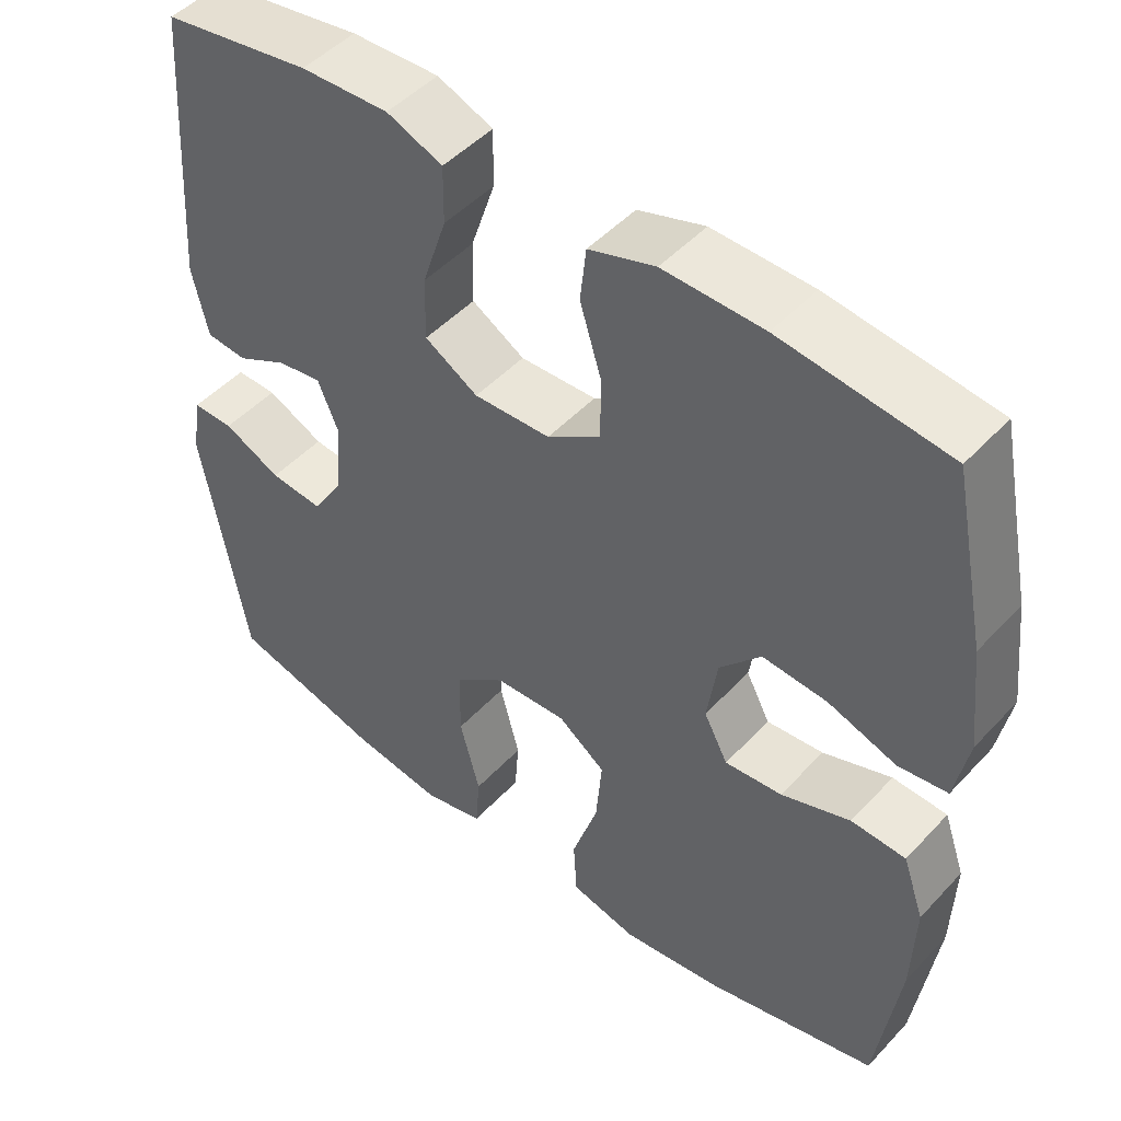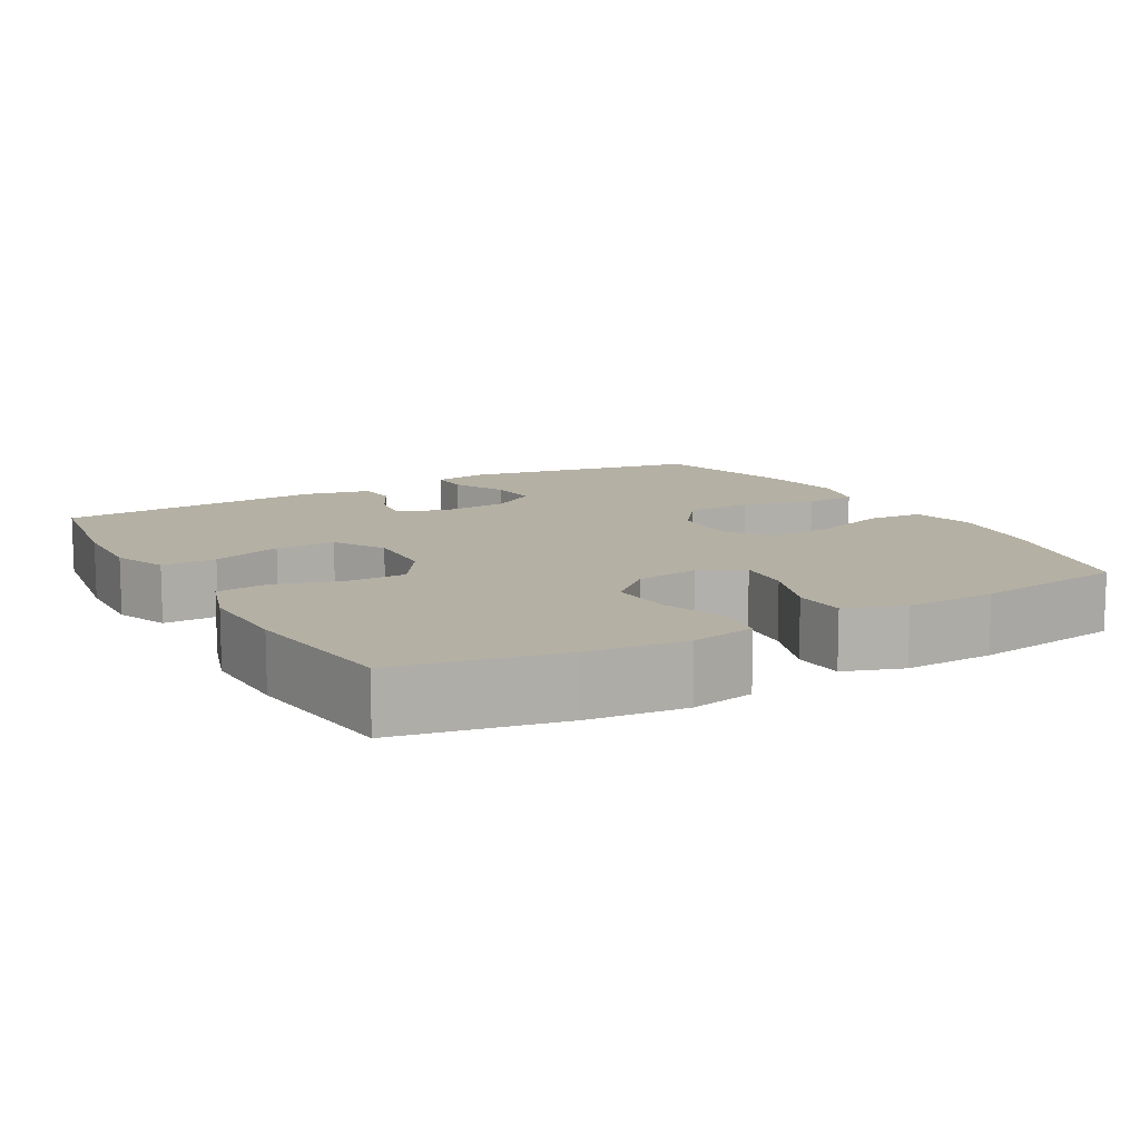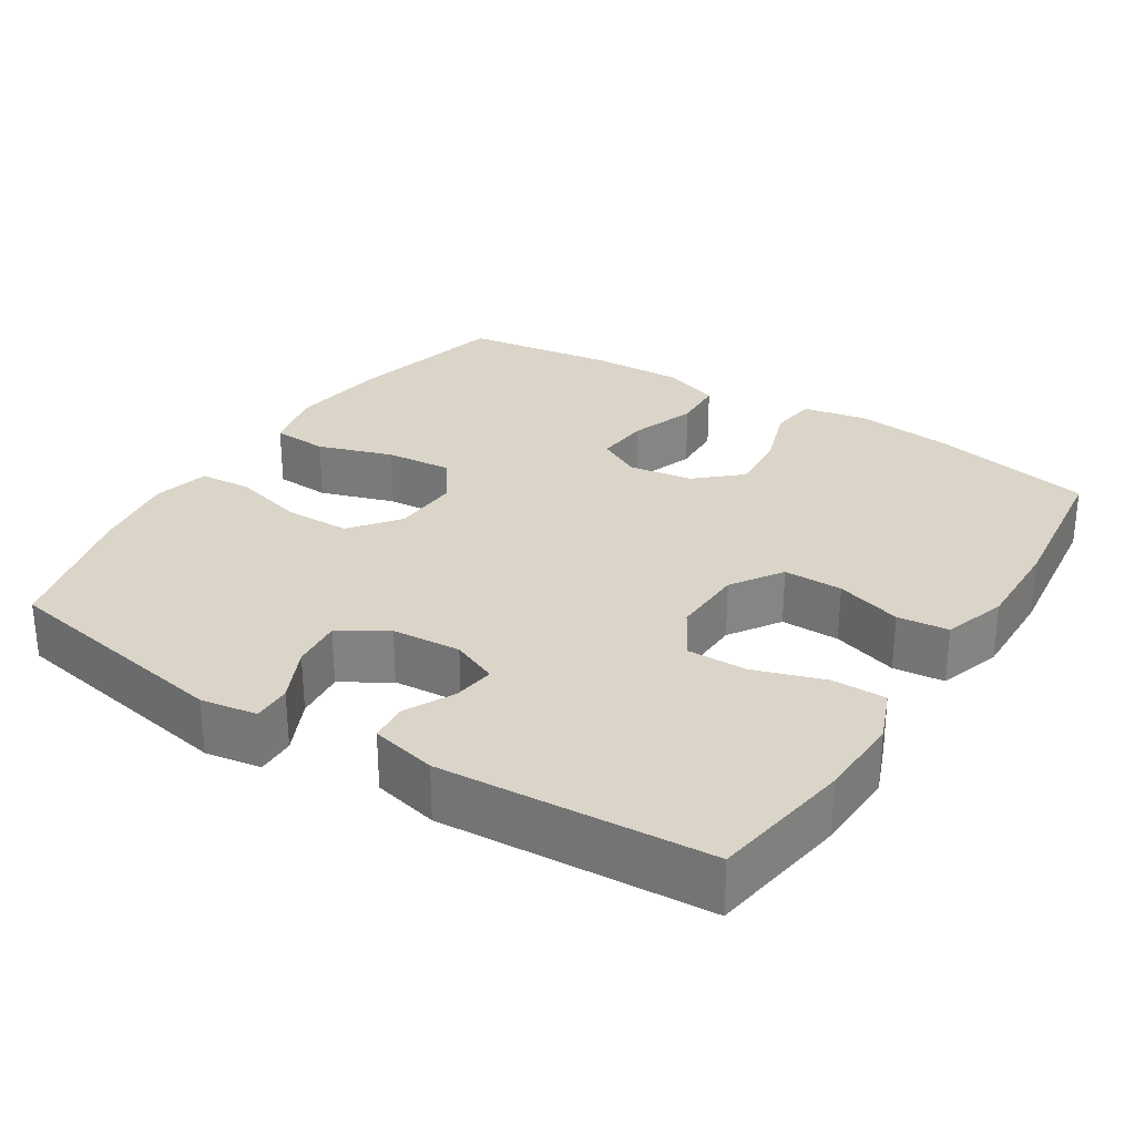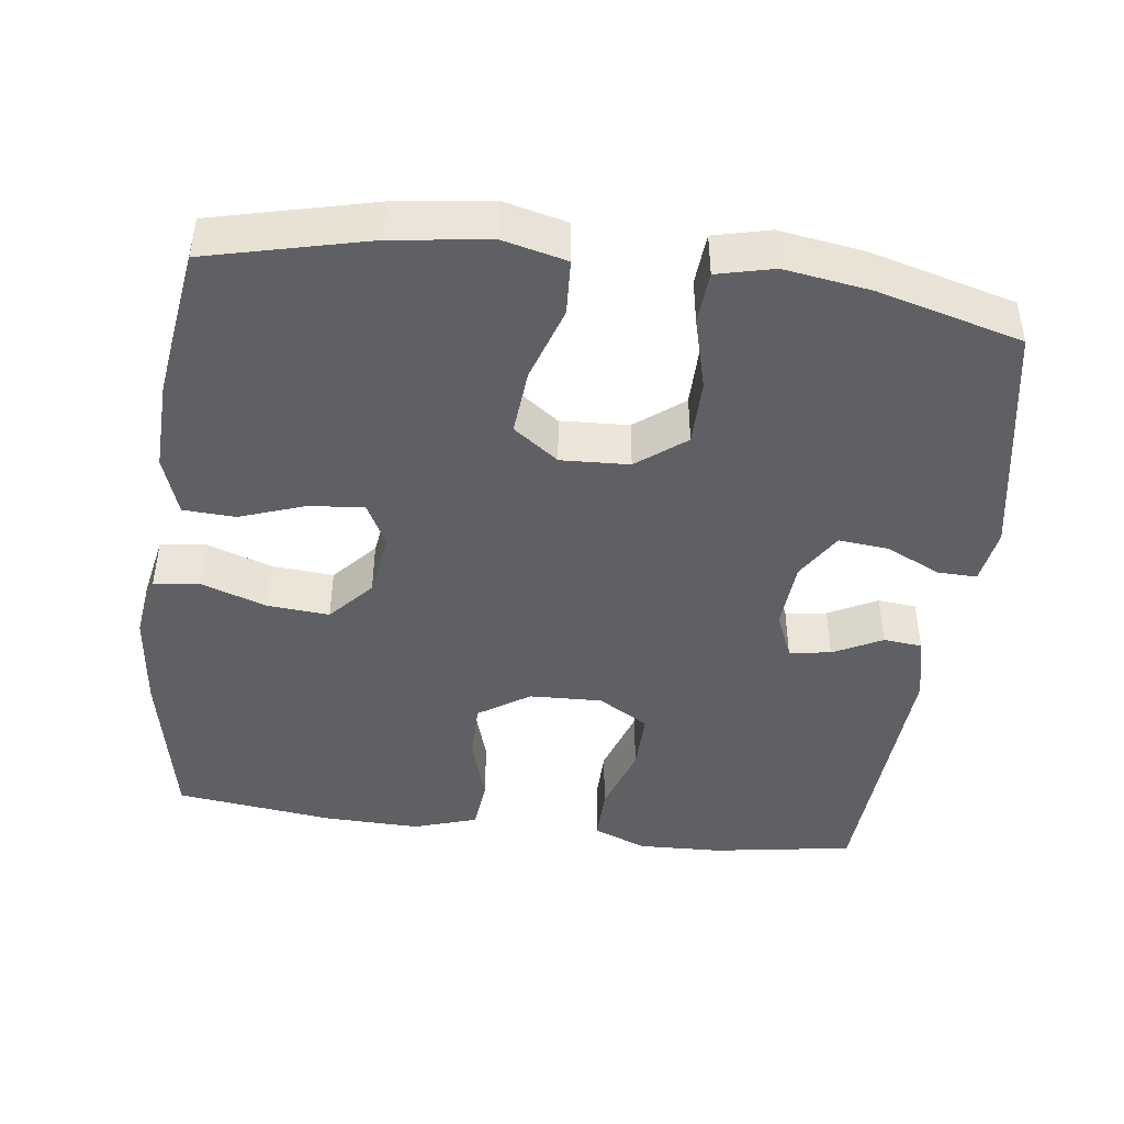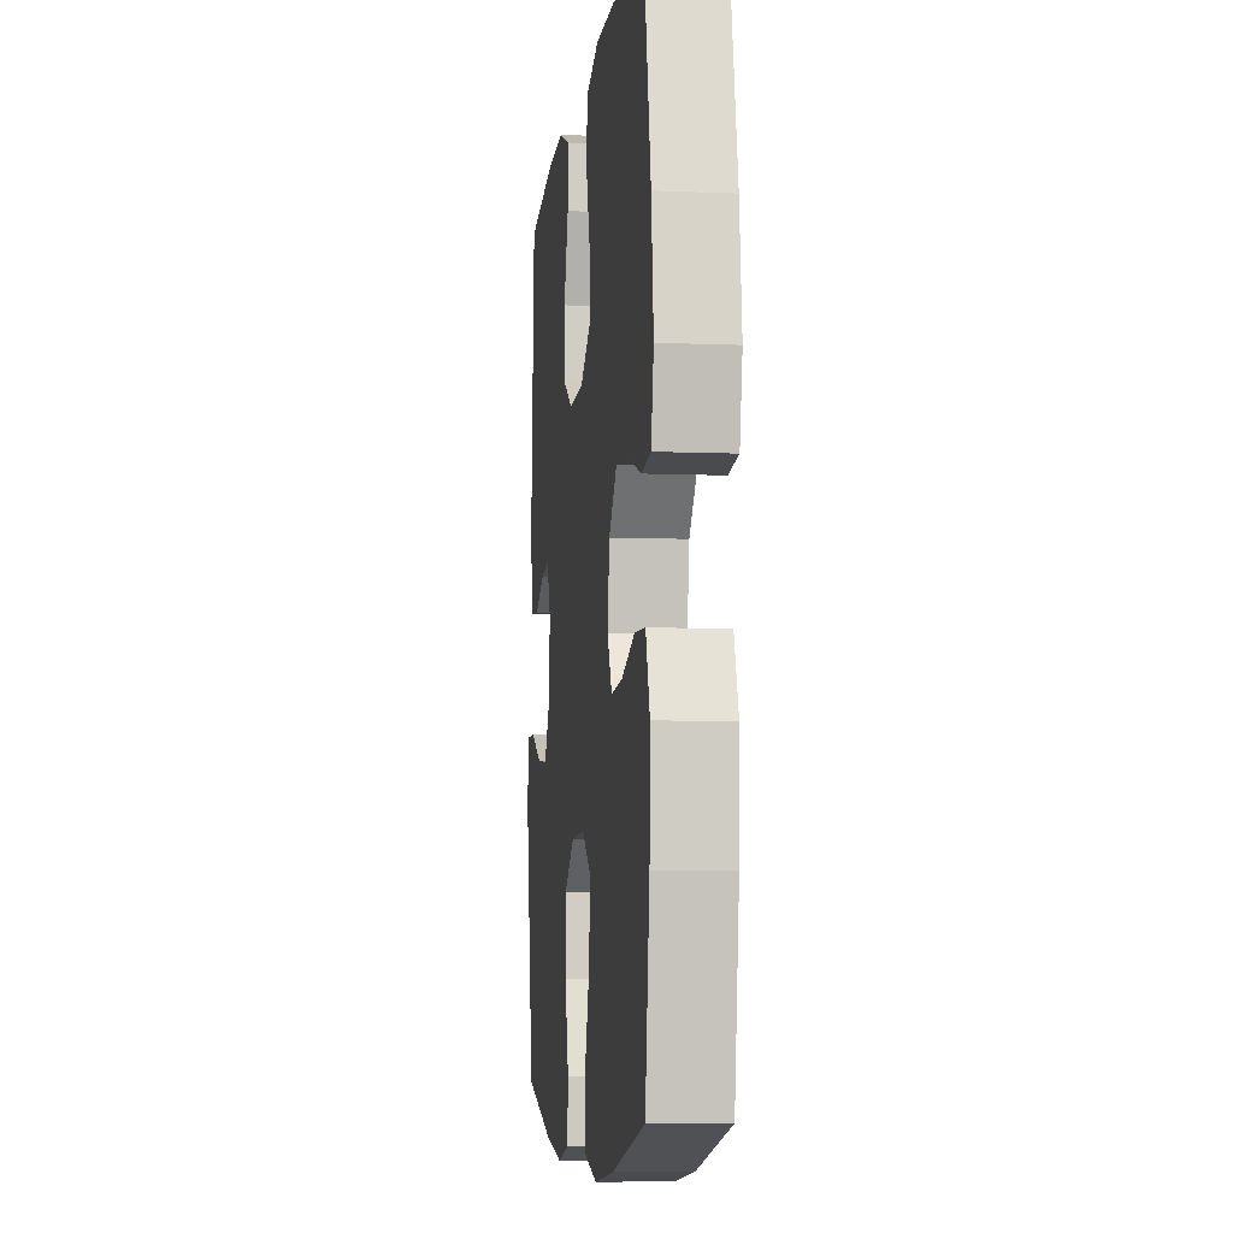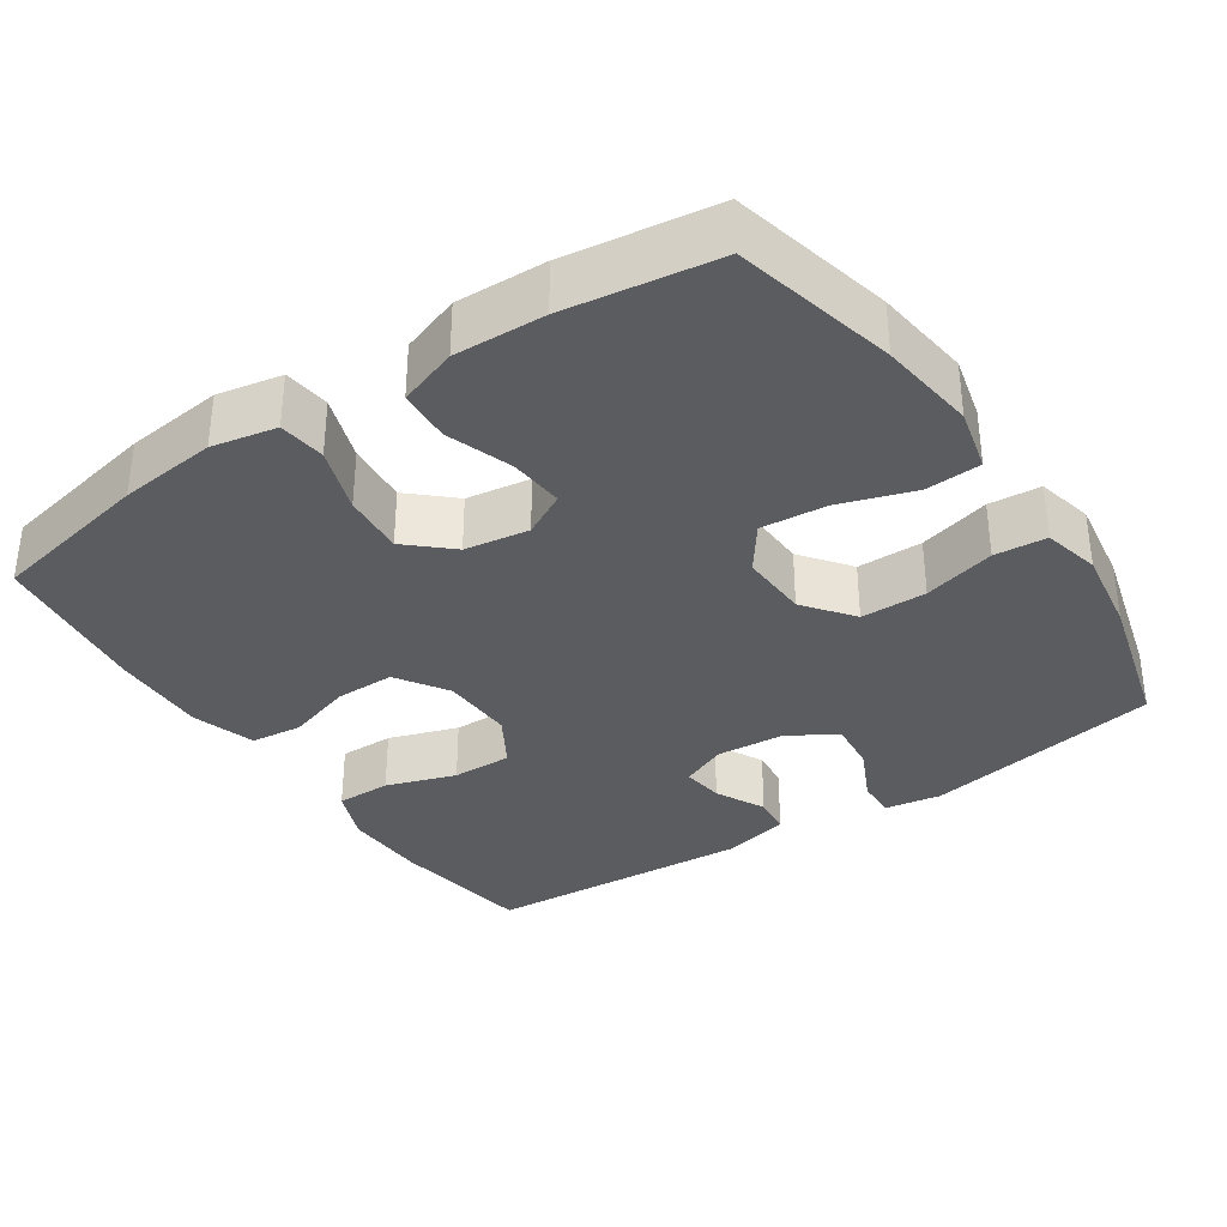
<metadata>
{"format":"obj","ext":"obj","renderer":"f3d","projection":"perspective","resolution":1024,"background":"white","views":[{"elev":48.0,"azim":40.4,"up":"+Z"},{"elev":11.5,"azim":60.5,"up":"+Y"},{"elev":29.1,"azim":-57.5,"up":"+Y"},{"elev":-44.8,"azim":172.7,"up":"+Y"},{"elev":-6.8,"azim":83.0,"up":"+Z"},{"elev":-34.8,"azim":123.8,"up":"+Y"}]}
</metadata>
<code>
o path1492_path1492.001
v 0.5274 0.0375 -0.2792
v 0.5315 0.0375 -0.155
v 0.5036 0.0375 -0.07421
v 0.4319 0.0375 -0.07051
v 0.3415 0.0375 -0.1022
v 0.2668 0.0375 -0.1087
v 0.2352 0.0375 -0.04906
v 0.2487 0.0375 0.03912
v 0.3021 0.0375 0.09858
v 0.3866 0.0375 0.09195
v 0.476 0.0375 0.06153
v 0.5402 0.0375 0.06948
v 0.5577 0.0375 0.1584
v 0.5428 0.0375 0.2922
v 0.4978 0.0375 0.5148
v 0.2798 0.0375 0.5421
v 0.1487 0.0375 0.5452
v 0.06195 0.0375 0.5175
v 0.05433 0.0375 0.4474
v 0.08228 0.0375 0.3569
v 0.08258 0.0375 0.2759
v 0.01269 0.0375 0.2301
v -0.08735 0.0375 0.2265
v -0.1568 0.0375 0.2677
v -0.1553 0.0375 0.3499
v -0.1235 0.0375 0.4453
v -0.1228 0.0375 0.52
v -0.1955 0.0375 0.5492
v -0.3104 0.0375 0.5452
v -0.5041 0.0375 0.5148
v -0.5289 0.0375 0.1476
v -0.5083 0.0375 0.05763
v -0.4554 0.0375 0.05244
v -0.3881 0.0375 0.08671
v -0.3309 0.0375 0.09448
v -0.3041 0.0375 0.031
v -0.3113 0.0375 -0.06358
v -0.352 0.0375 -0.1278
v -0.4212 0.0375 -0.1211
v -0.4962 0.0375 -0.08569
v -0.5496 0.0375 -0.0845
v -0.5623 0.0375 -0.1612
v -0.5041 0.0375 -0.4869
v -0.3065 0.0375 -0.5398
v -0.188 0.0375 -0.5579
v -0.1101 0.0375 -0.5393
v -0.1046 0.0375 -0.4679
v -0.1307 0.0375 -0.369
v -0.13 0.0375 -0.2787
v -0.06314 0.0375 -0.2273
v 0.03062 0.0375 -0.2229
v 0.09268 0.0375 -0.268
v 0.0849 0.0375 -0.3583
v 0.05108 0.0375 -0.4611
v 0.05547 0.0375 -0.5372
v 0.1423 0.0375 -0.5581
v 0.2754 0.0375 -0.5405
v 0.4978 0.0375 -0.4869
v 0.5274 -0.0375 -0.2792
v 0.5315 -0.0375 -0.155
v 0.5036 -0.0375 -0.07421
v 0.4319 -0.0375 -0.07051
v 0.3415 -0.0375 -0.1022
v 0.2668 -0.0375 -0.1087
v 0.2352 -0.0375 -0.04906
v 0.2487 -0.0375 0.03912
v 0.3021 -0.0375 0.09858
v 0.3866 -0.0375 0.09195
v 0.476 -0.0375 0.06153
v 0.5402 -0.0375 0.06948
v 0.5577 -0.0375 0.1584
v 0.5428 -0.0375 0.2922
v 0.4978 -0.0375 0.5148
v 0.2798 -0.0375 0.5421
v 0.1487 -0.0375 0.5452
v 0.06195 -0.0375 0.5175
v 0.05433 -0.0375 0.4474
v 0.08228 -0.0375 0.3569
v 0.08258 -0.0375 0.2759
v 0.01269 -0.0375 0.2301
v -0.08735 -0.0375 0.2265
v -0.1568 -0.0375 0.2677
v -0.1553 -0.0375 0.3499
v -0.1235 -0.0375 0.4453
v -0.1228 -0.0375 0.52
v -0.1955 -0.0375 0.5492
v -0.3104 -0.0375 0.5452
v -0.5041 -0.0375 0.5148
v -0.5289 -0.0375 0.1476
v -0.5083 -0.0375 0.05763
v -0.4554 -0.0375 0.05244
v -0.3881 -0.0375 0.08671
v -0.3309 -0.0375 0.09448
v -0.3041 -0.0375 0.031
v -0.3113 -0.0375 -0.06358
v -0.352 -0.0375 -0.1278
v -0.4212 -0.0375 -0.1211
v -0.4962 -0.0375 -0.08569
v -0.5496 -0.0375 -0.0845
v -0.5623 -0.0375 -0.1612
v -0.5041 -0.0375 -0.4869
v -0.3065 -0.0375 -0.5398
v -0.188 -0.0375 -0.5579
v -0.1101 -0.0375 -0.5393
v -0.1046 -0.0375 -0.4679
v -0.1307 -0.0375 -0.369
v -0.13 -0.0375 -0.2787
v -0.06314 -0.0375 -0.2273
v 0.03062 -0.0375 -0.2229
v 0.09268 -0.0375 -0.268
v 0.0849 -0.0375 -0.3583
v 0.05108 -0.0375 -0.4611
v 0.05547 -0.0375 -0.5372
v 0.1423 -0.0375 -0.5581
v 0.2754 -0.0375 -0.5405
v 0.4978 -0.0375 -0.4869
v 0.05547 0.0375 -0.5372
v 0.05547 0.0375 -0.5372
v 0.1423 0.0375 -0.5581
v 0.2754 0.0375 -0.5405
v -0.3065 0.0375 -0.5398
v -0.188 0.0375 -0.5579
v -0.1101 0.0375 -0.5393
v -0.1101 0.0375 -0.5393
v -0.1046 0.0375 -0.4679
v 0.05108 0.0375 -0.4611
v -0.5041 0.0375 -0.4869
v -0.5041 0.0375 -0.4869
v 0.4978 0.0375 -0.4869
v 0.4978 0.0375 -0.4869
v -0.1307 0.0375 -0.369
v 0.0849 0.0375 -0.3583
v 0.5274 0.0375 -0.2792
v -0.13 0.0375 -0.2787
v 0.09268 0.0375 -0.268
v -0.5623 0.0375 -0.1612
v 0.5315 0.0375 -0.155
v -0.06314 0.0375 -0.2273
v 0.03062 0.0375 -0.2229
v -0.5496 0.0375 -0.0845
v -0.5496 0.0375 -0.0845
v -0.352 0.0375 -0.1278
v -0.352 0.0375 -0.1278
v -0.4212 0.0375 -0.1211
v 0.3415 0.0375 -0.1022
v 0.2668 0.0375 -0.1087
v 0.2668 0.0375 -0.1087
v 0.5036 0.0375 -0.07421
v 0.5036 0.0375 -0.07421
v -0.3113 0.0375 -0.06358
v -0.4962 0.0375 -0.08569
v 0.2352 0.0375 -0.04906
v 0.4319 0.0375 -0.07051
v -0.3041 0.0375 0.031
v 0.2487 0.0375 0.03912
v -0.3309 0.0375 0.09448
v -0.3309 0.0375 0.09448
v 0.3021 0.0375 0.09858
v -0.5083 0.0375 0.05763
v -0.5083 0.0375 0.05763
v -0.4554 0.0375 0.05244
v -0.3881 0.0375 0.08671
v -0.5289 0.0375 0.1476
v 0.3866 0.0375 0.09195
v 0.476 0.0375 0.06153
v 0.5402 0.0375 0.06948
v 0.5402 0.0375 0.06948
v 0.5577 0.0375 0.1584
v 0.01269 0.0375 0.2301
v -0.08735 0.0375 0.2265
v 0.5428 0.0375 0.2922
v -0.1568 0.0375 0.2677
v -0.1568 0.0375 0.2677
v 0.08258 0.0375 0.2759
v -0.1553 0.0375 0.3499
v 0.08228 0.0375 0.3569
v -0.1235 0.0375 0.4453
v 0.05433 0.0375 0.4474
v -0.5041 0.0375 0.5148
v -0.5041 0.0375 0.5148
v -0.1228 0.0375 0.52
v -0.1228 0.0375 0.52
v 0.06195 0.0375 0.5175
v 0.06195 0.0375 0.5175
v 0.4978 0.0375 0.5148
v 0.4978 0.0375 0.5148
v 0.1487 0.0375 0.5452
v -0.1955 0.0375 0.5492
v 0.2798 0.0375 0.5421
v -0.3104 0.0375 0.5452
v 0.05547 -0.0375 -0.5372
v 0.05547 -0.0375 -0.5372
v 0.1423 -0.0375 -0.5581
v 0.2754 -0.0375 -0.5405
v -0.3065 -0.0375 -0.5398
v -0.188 -0.0375 -0.5579
v -0.1101 -0.0375 -0.5393
v -0.1101 -0.0375 -0.5393
v -0.1046 -0.0375 -0.4679
v 0.05108 -0.0375 -0.4611
v -0.5041 -0.0375 -0.4869
v -0.5041 -0.0375 -0.4869
v 0.4978 -0.0375 -0.4869
v 0.4978 -0.0375 -0.4869
v -0.1307 -0.0375 -0.369
v 0.0849 -0.0375 -0.3583
v 0.5274 -0.0375 -0.2792
v -0.13 -0.0375 -0.2787
v 0.09268 -0.0375 -0.268
v -0.5623 -0.0375 -0.1612
v 0.5315 -0.0375 -0.155
v -0.06314 -0.0375 -0.2273
v 0.03062 -0.0375 -0.2229
v -0.5496 -0.0375 -0.0845
v -0.5496 -0.0375 -0.0845
v -0.352 -0.0375 -0.1278
v -0.352 -0.0375 -0.1278
v -0.4212 -0.0375 -0.1211
v 0.3415 -0.0375 -0.1022
v 0.2668 -0.0375 -0.1087
v 0.2668 -0.0375 -0.1087
v 0.5036 -0.0375 -0.07421
v 0.5036 -0.0375 -0.07421
v -0.3113 -0.0375 -0.06358
v -0.4962 -0.0375 -0.08569
v 0.2352 -0.0375 -0.04906
v 0.4319 -0.0375 -0.07051
v -0.3041 -0.0375 0.031
v 0.2487 -0.0375 0.03912
v -0.3309 -0.0375 0.09448
v -0.3309 -0.0375 0.09448
v 0.3021 -0.0375 0.09858
v -0.5083 -0.0375 0.05763
v -0.5083 -0.0375 0.05763
v -0.4554 -0.0375 0.05244
v -0.3881 -0.0375 0.08671
v -0.5289 -0.0375 0.1476
v 0.3866 -0.0375 0.09195
v 0.476 -0.0375 0.06153
v 0.5402 -0.0375 0.06948
v 0.5402 -0.0375 0.06948
v 0.5577 -0.0375 0.1584
v 0.01269 -0.0375 0.2301
v -0.08735 -0.0375 0.2265
v 0.5428 -0.0375 0.2922
v -0.1568 -0.0375 0.2677
v -0.1568 -0.0375 0.2677
v 0.08258 -0.0375 0.2759
v -0.1553 -0.0375 0.3499
v 0.08228 -0.0375 0.3569
v -0.1235 -0.0375 0.4453
v 0.05433 -0.0375 0.4474
v -0.5041 -0.0375 0.5148
v -0.5041 -0.0375 0.5148
v -0.1228 -0.0375 0.52
v -0.1228 -0.0375 0.52
v 0.06195 -0.0375 0.5175
v 0.06195 -0.0375 0.5175
v 0.4978 -0.0375 0.5148
v 0.4978 -0.0375 0.5148
v 0.1487 -0.0375 0.5452
v -0.1955 -0.0375 0.5492
v 0.2798 -0.0375 0.5421
v -0.3104 -0.0375 0.5452
f 244 230 228
f 243 229 248
f 210 218 225
f 207 219 220
f 193 200 191
f 216 218 201
f 233 235 237
f 253 237 249
f 243 212 213
f 262 264 251
f 199 196 197
f 261 250 263
f 255 262 251
f 243 213 226
f 246 230 244
f 211 219 207
f 209 206 194
f 220 194 207
f 263 232 245
f 236 237 235
f 228 224 212
f 210 225 214
f 249 230 246
f 207 194 203
f 263 245 259
f 208 216 205
f 257 252 261
f 196 205 195
f 205 196 199
f 248 229 232
f 201 218 210
f 193 206 200
f 194 206 193
f 244 212 243
f 226 213 220
f 236 230 237
f 219 211 227
f 243 226 229
f 245 232 238
f 264 253 249
f 230 249 237
f 244 228 212
f 250 261 252
f 250 232 263
f 220 213 209
f 248 232 250
f 227 211 222
f 216 208 224
f 212 224 208
f 195 216 201
f 205 216 195
f 245 238 242
f 242 239 240
f 238 239 242
f 220 209 194
f 251 264 249
f 118 56 114 192
f 56 57 115 114
f 44 45 103 102
f 45 124 198 103
f 46 47 105 104
f 54 55 113 112
f 128 44 102 202
f 57 130 204 115
f 47 48 106 105
f 53 54 112 111
f 58 1 59 116
f 48 49 107 106
f 52 53 111 110
f 42 43 101 100
f 1 2 60 59
f 49 50 108 107
f 51 52 110 109
f 50 51 109 108
f 141 42 100 215
f 143 39 97 217
f 5 147 221 63
f 2 149 223 60
f 37 38 96 95
f 40 41 99 98
f 39 40 98 97
f 6 7 65 64
f 4 5 63 62
f 3 4 62 61
f 36 37 95 94
f 7 8 66 65
f 157 36 94 231
f 8 9 67 66
f 160 33 91 234
f 33 34 92 91
f 31 32 90 89
f 10 11 69 68
f 11 167 241 69
f 12 13 71 70
f 34 35 93 92
f 9 10 68 67
f 22 23 81 80
f 13 14 72 71
f 23 173 247 81
f 21 22 80 79
f 24 25 83 82
f 20 21 79 78
f 25 26 84 83
f 19 20 78 77
f 180 31 89 254
f 26 182 256 84
f 184 19 77 258
f 14 186 260 72
f 17 18 76 75
f 27 28 86 85
f 16 17 75 74
f 15 16 74 73
f 29 30 88 87
f 28 29 87 86
f 170 154 156
f 169 174 155
f 136 151 144
f 133 146 145
f 119 117 126
f 142 127 144
f 159 163 161
f 179 175 163
f 169 139 138
f 188 177 190
f 125 123 122
f 187 189 176
f 181 177 188
f 169 152 139
f 172 170 156
f 137 133 145
f 135 120 132
f 146 133 120
f 189 171 158
f 162 161 163
f 154 138 150
f 136 140 151
f 175 172 156
f 133 129 120
f 189 185 171
f 134 131 142
f 183 187 178
f 122 121 131
f 131 125 122
f 174 158 155
f 127 136 144
f 119 126 132
f 120 119 132
f 170 169 138
f 152 146 139
f 162 163 156
f 145 153 137
f 169 155 152
f 171 164 158
f 190 175 179
f 156 163 175
f 170 138 154
f 176 178 187
f 176 189 158
f 146 135 139
f 174 176 158
f 153 148 137
f 142 150 134
f 138 134 150
f 121 127 142
f 131 121 142
f 171 168 164
f 168 166 165
f 164 168 165
f 146 120 135
f 177 175 190

</code>
